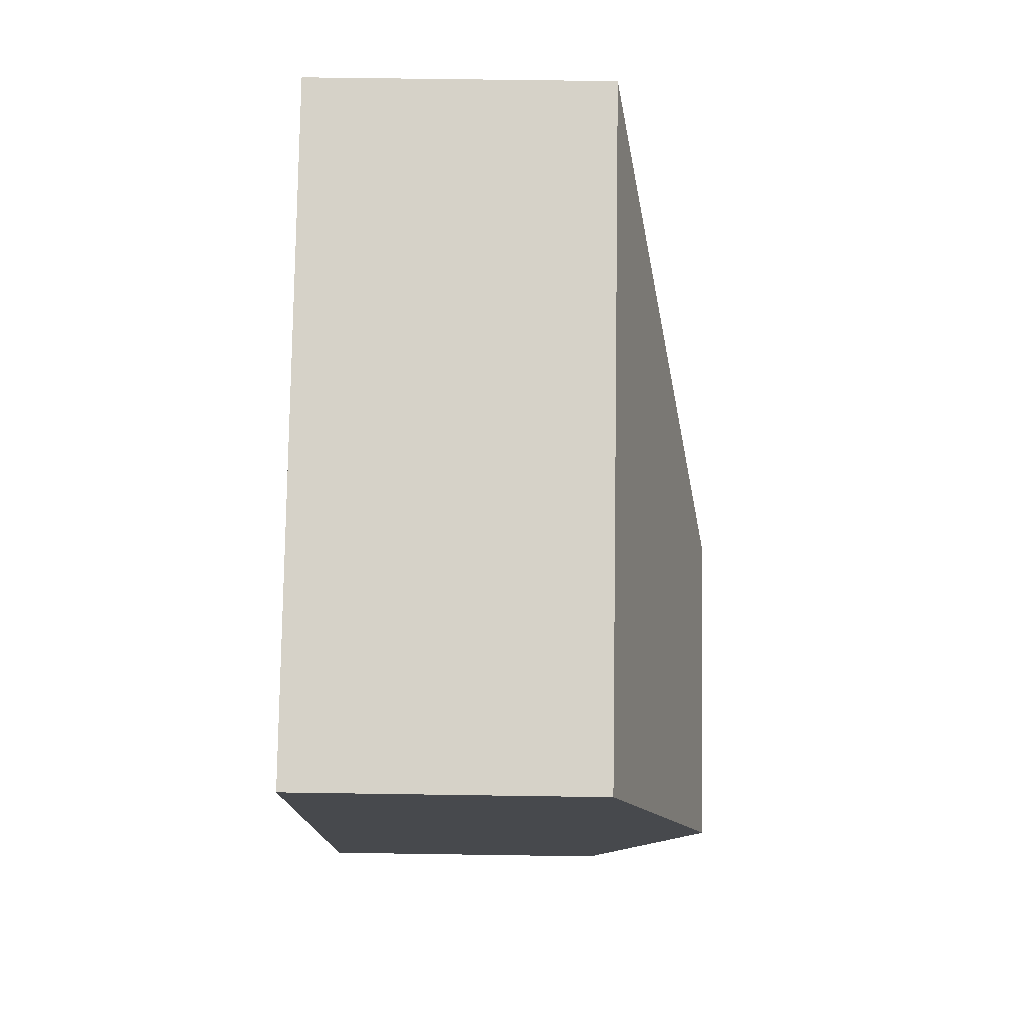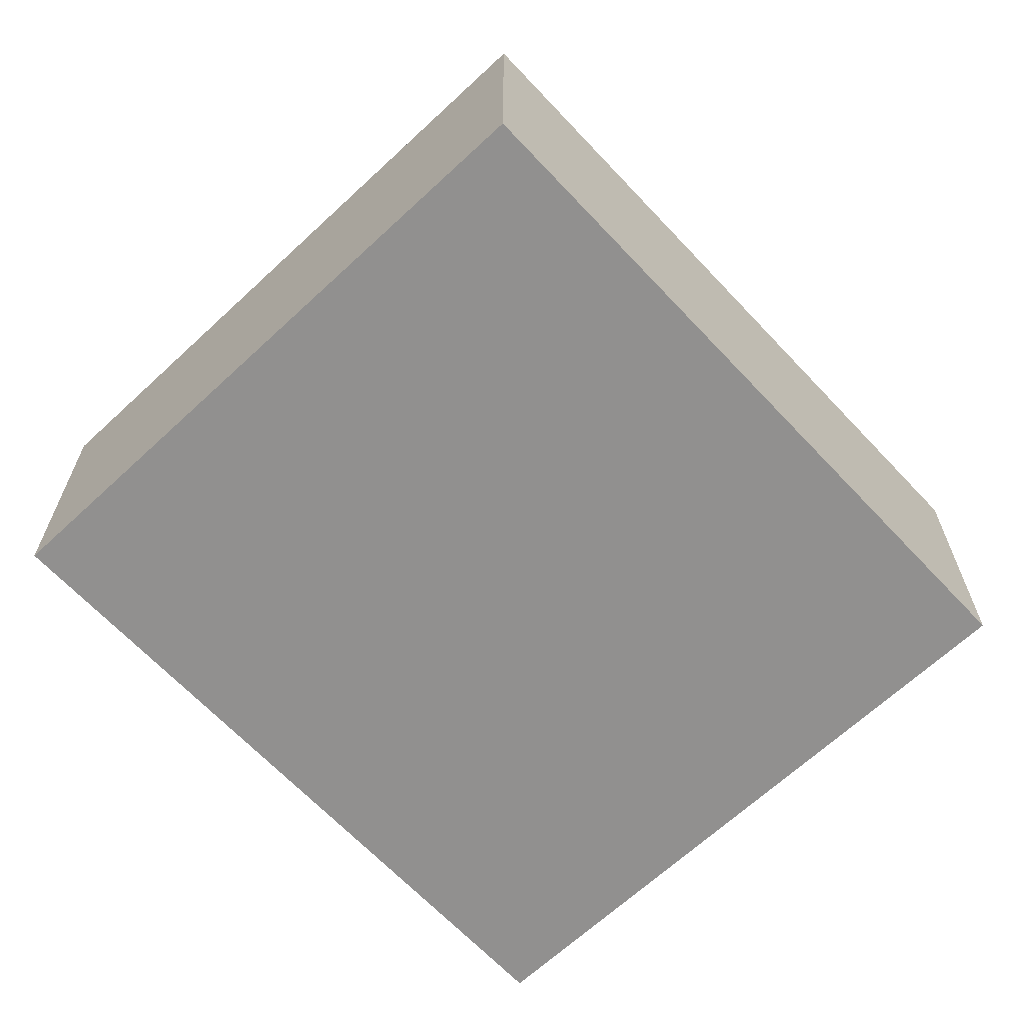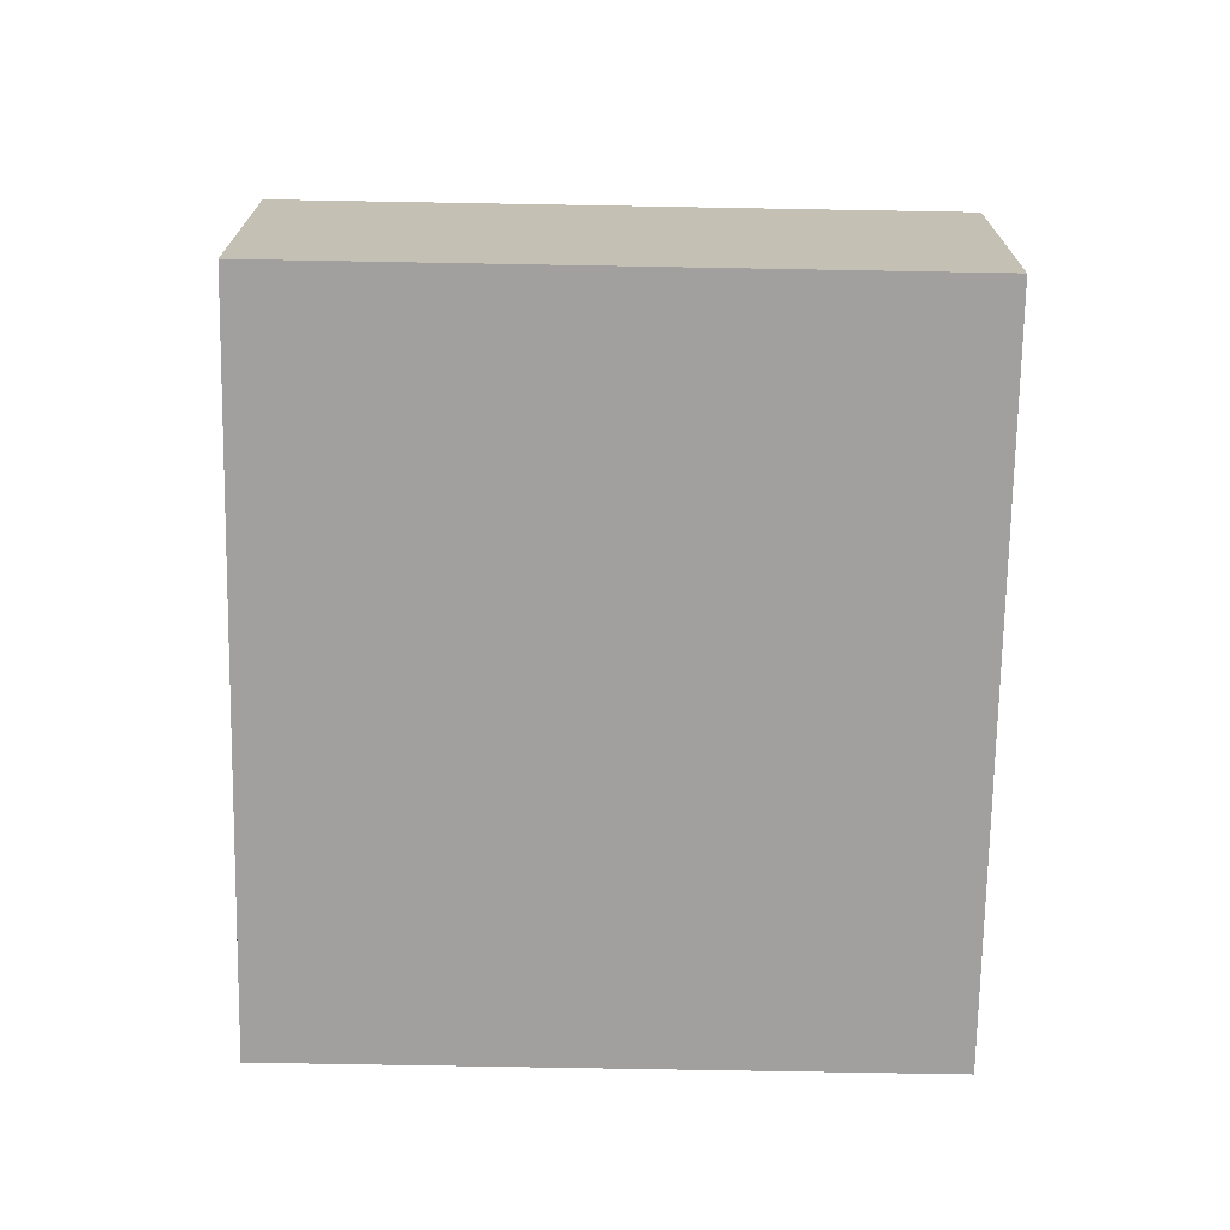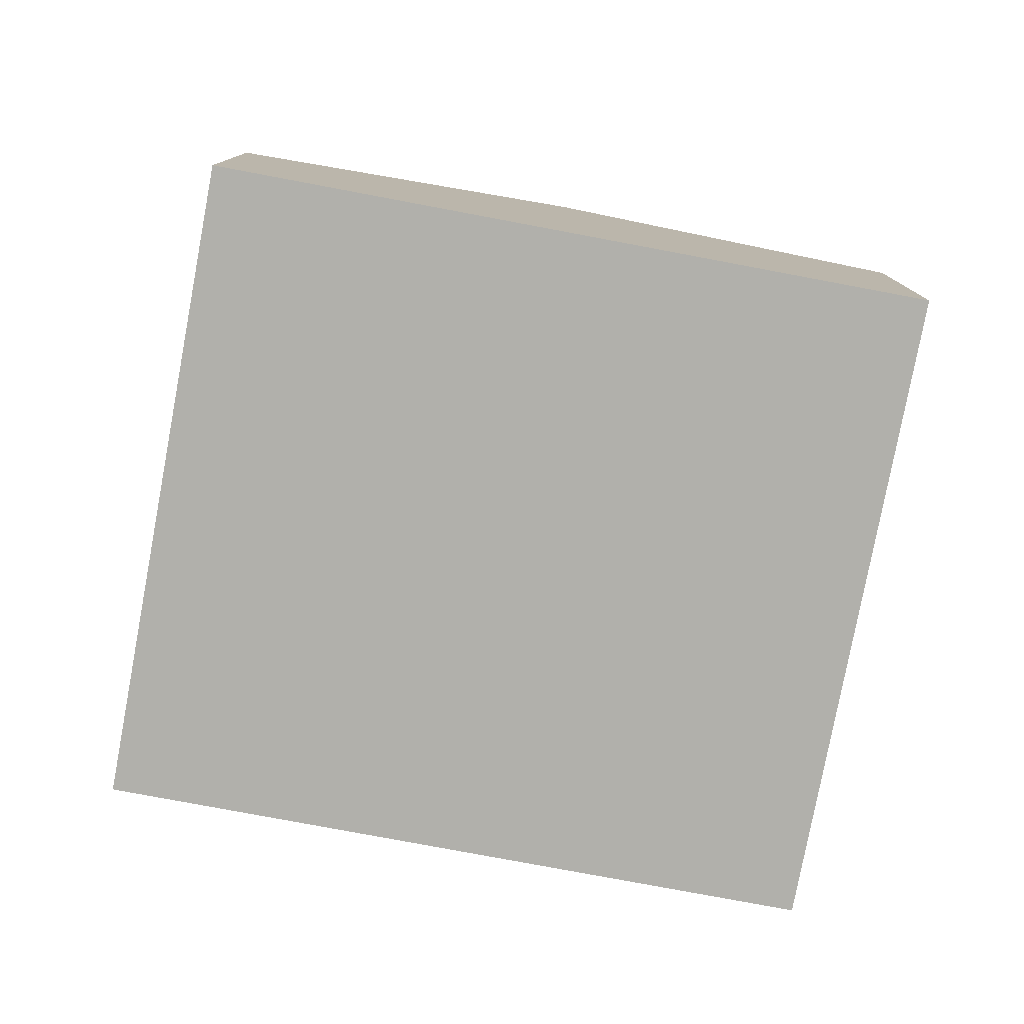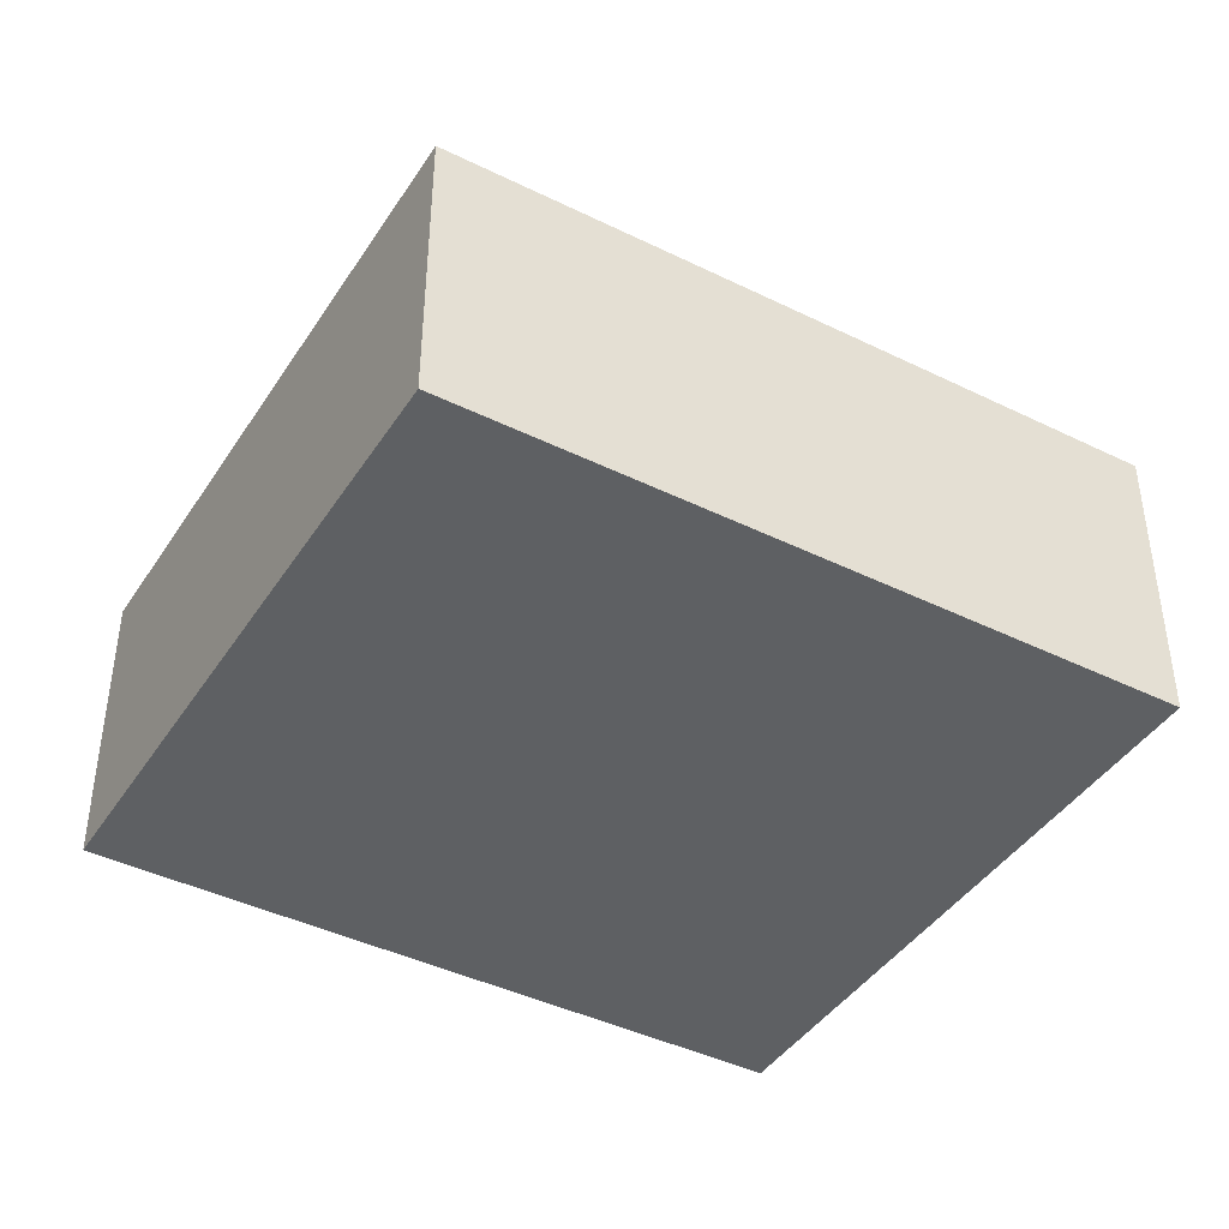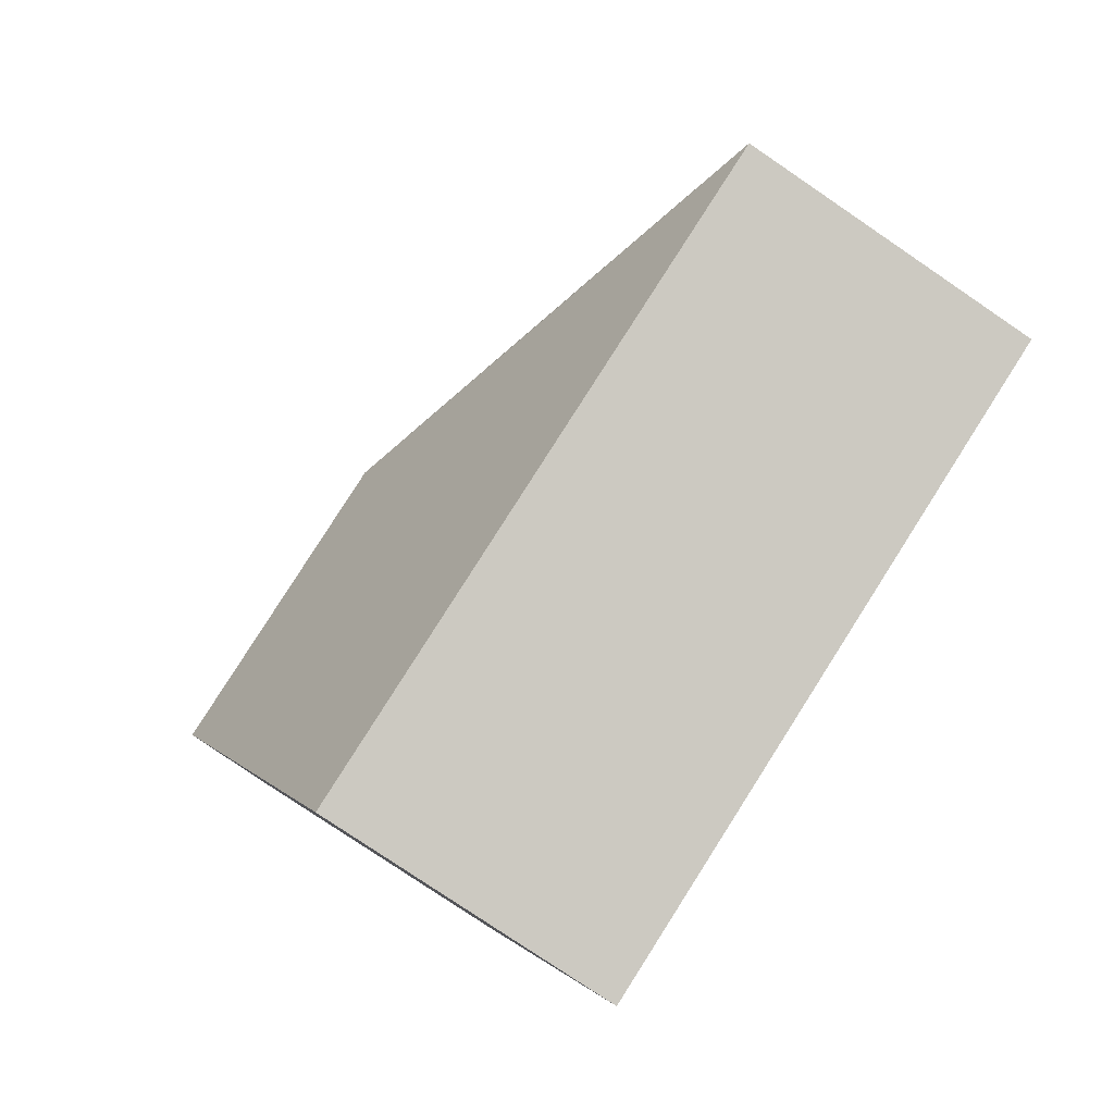
<metadata>
{"format":"obj","ext":"obj","renderer":"f3d","projection":"perspective","resolution":1024,"background":"white","views":[{"elev":60.3,"azim":90.9,"up":"+Z"},{"elev":-65.7,"azim":-119.3,"up":"+Y"},{"elev":-71.8,"azim":-163.5,"up":"+Y"},{"elev":-78.5,"azim":96.9,"up":"+Y"},{"elev":-42.3,"azim":-102.9,"up":"+Y"},{"elev":-78.3,"azim":-124.2,"up":"+Z"}]}
</metadata>
<code>
v  4.358 3.771 2.265
v  8.088 2.786 4.728
v  7.042 3.771 1.416
v  2.093 2.786 6.623
v  5.995 2.786 -1.895
v  0 2.786 1.706e-16
v  5.995 1.16e-16 -1.895
v  0 0 0
v  2.093 -4.055e-16 6.623
v  8.088 -2.895e-16 4.728
v  7.042 -8.67e-17 1.416
g defaultobject
f 1 2 3
f 2 1 4
f 5 1 3
f 1 5 6
f 1 6 4
f 7 6 5
f 6 7 8
f 8 4 6
f 4 8 9
f 9 2 4
f 2 9 10
f 3 7 5
f 7 3 2
f 7 2 11
f 11 2 10
f 11 8 7
f 8 11 9
f 9 11 10

</code>
